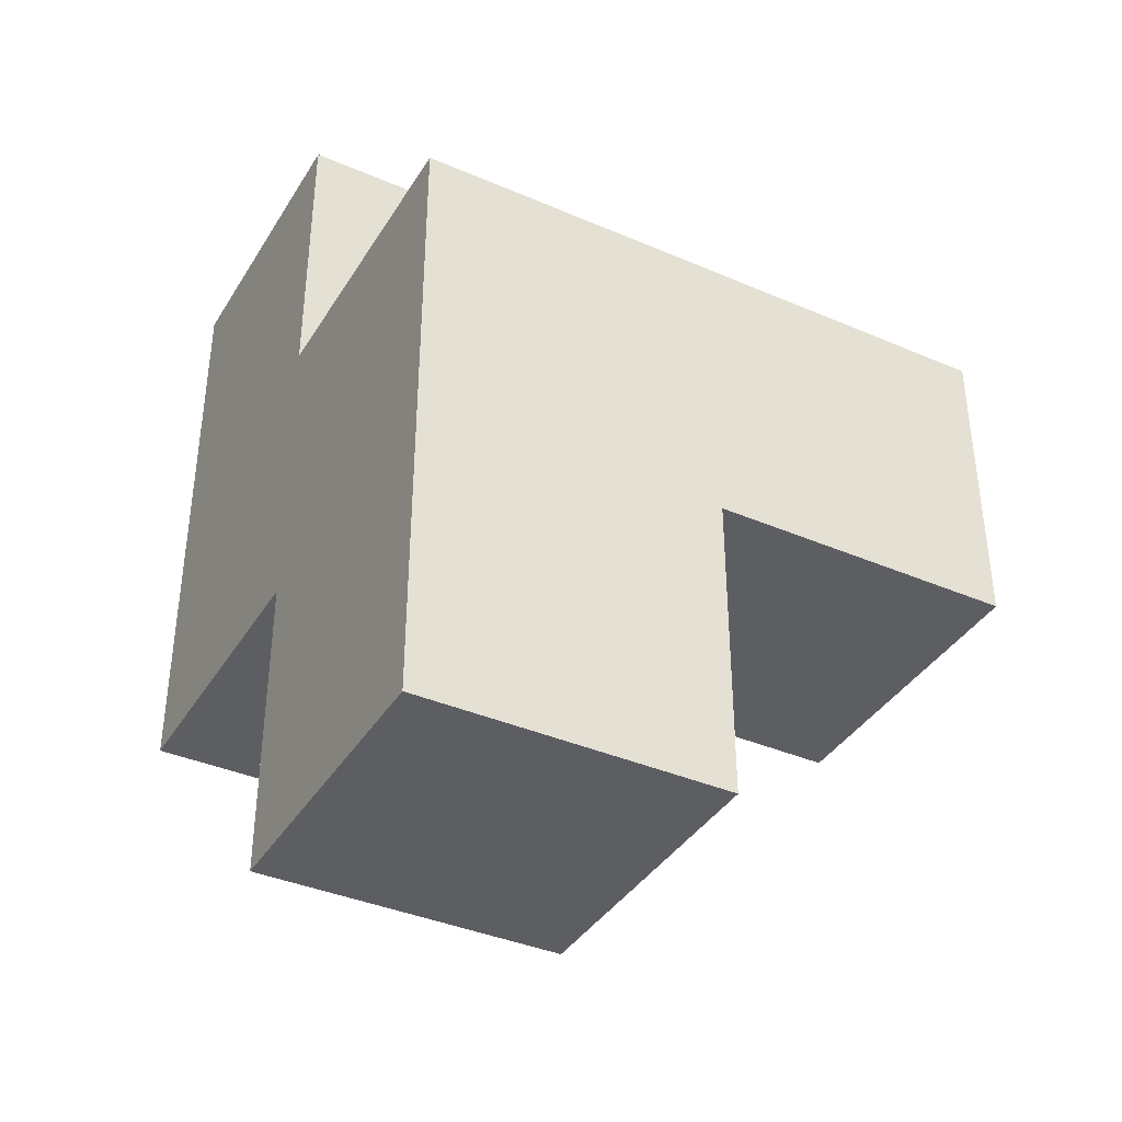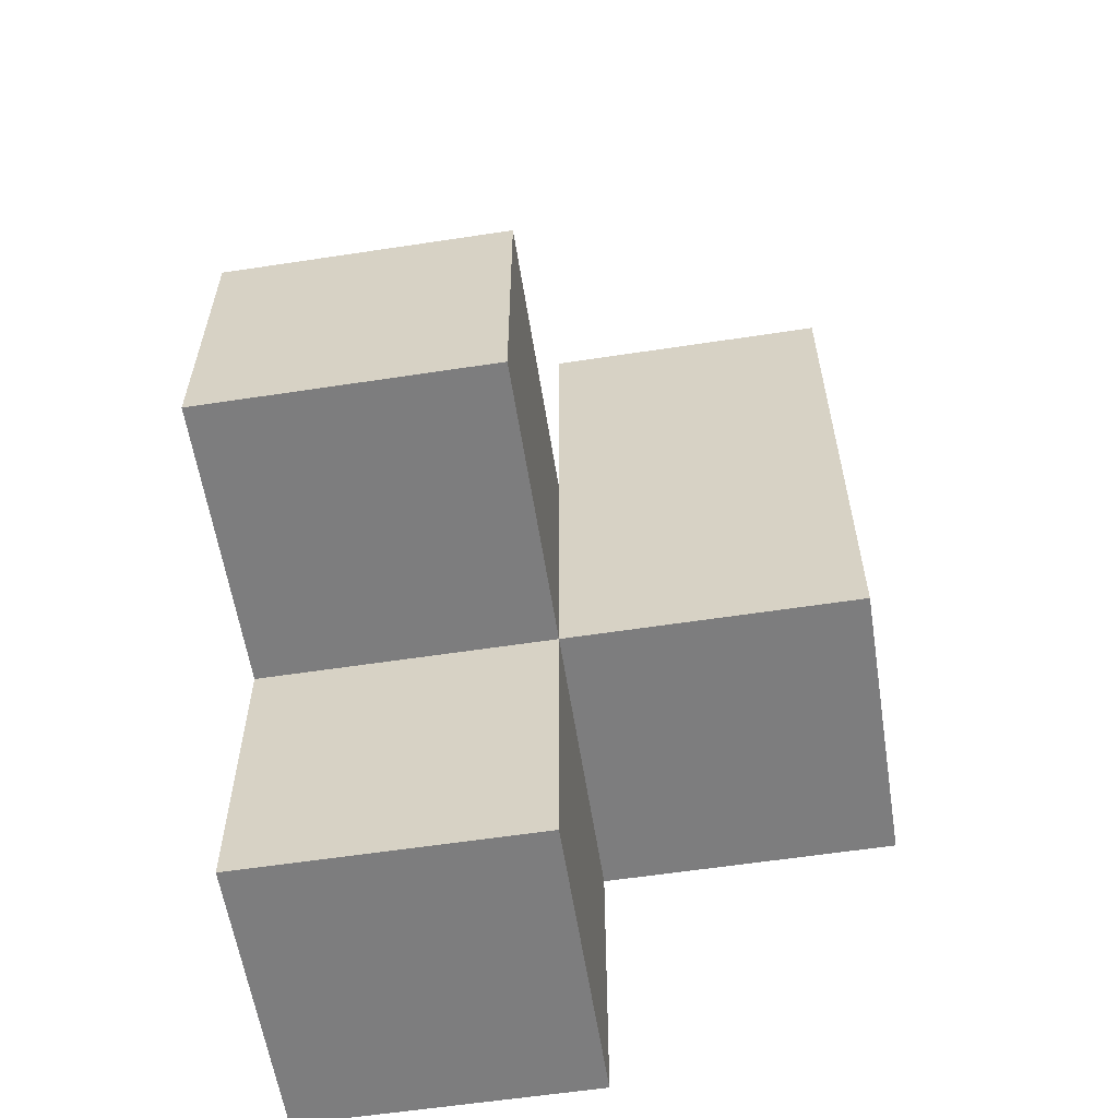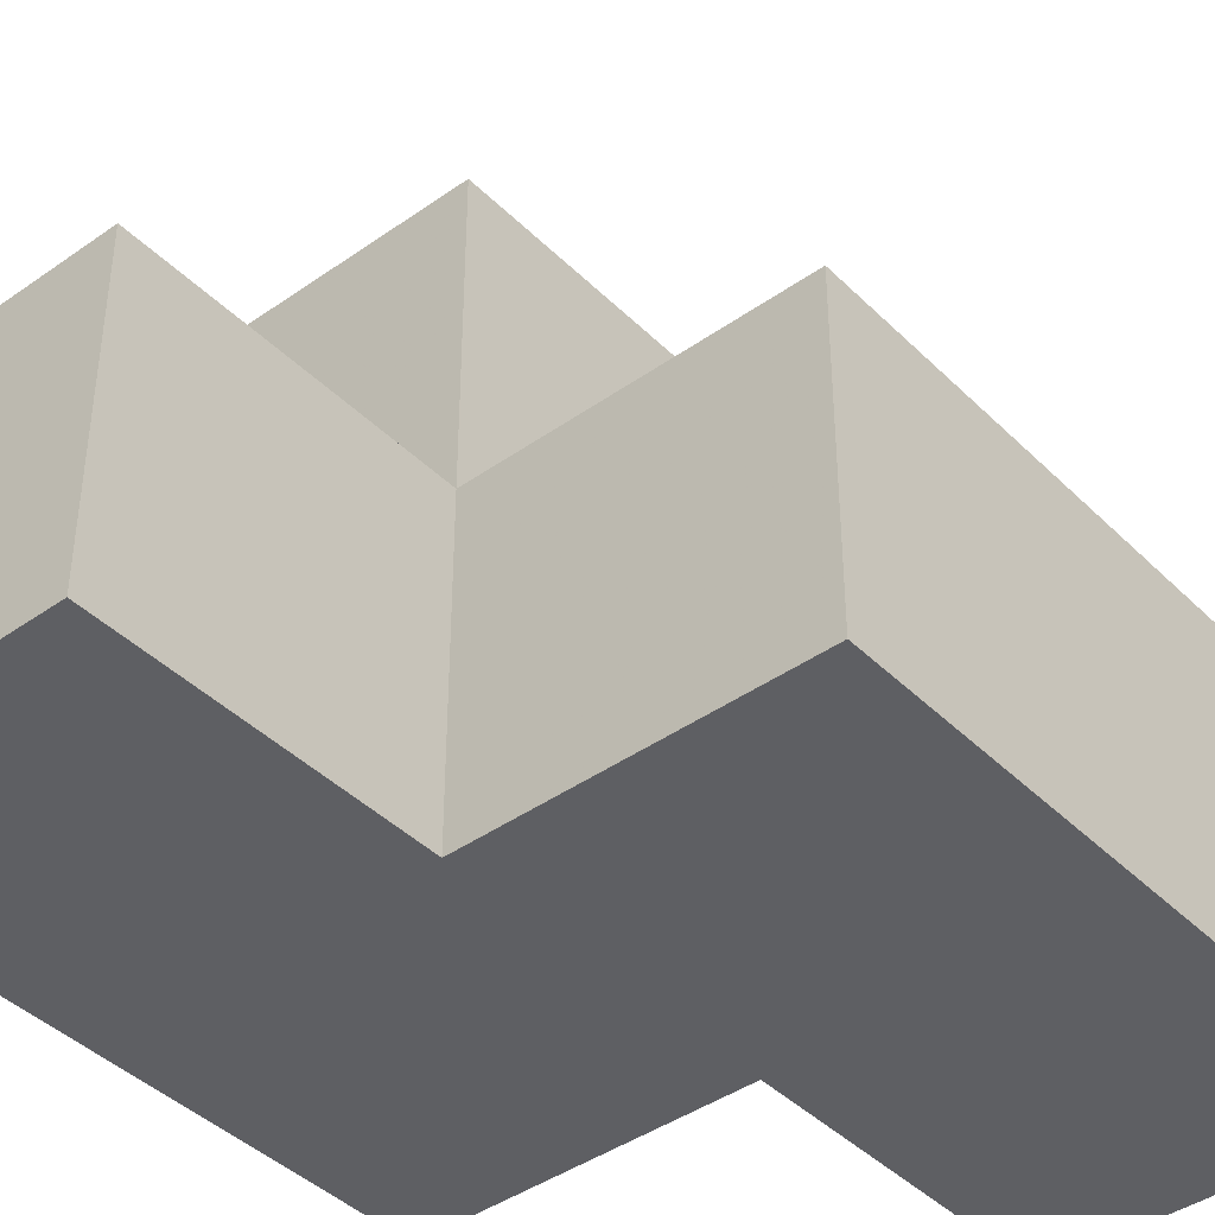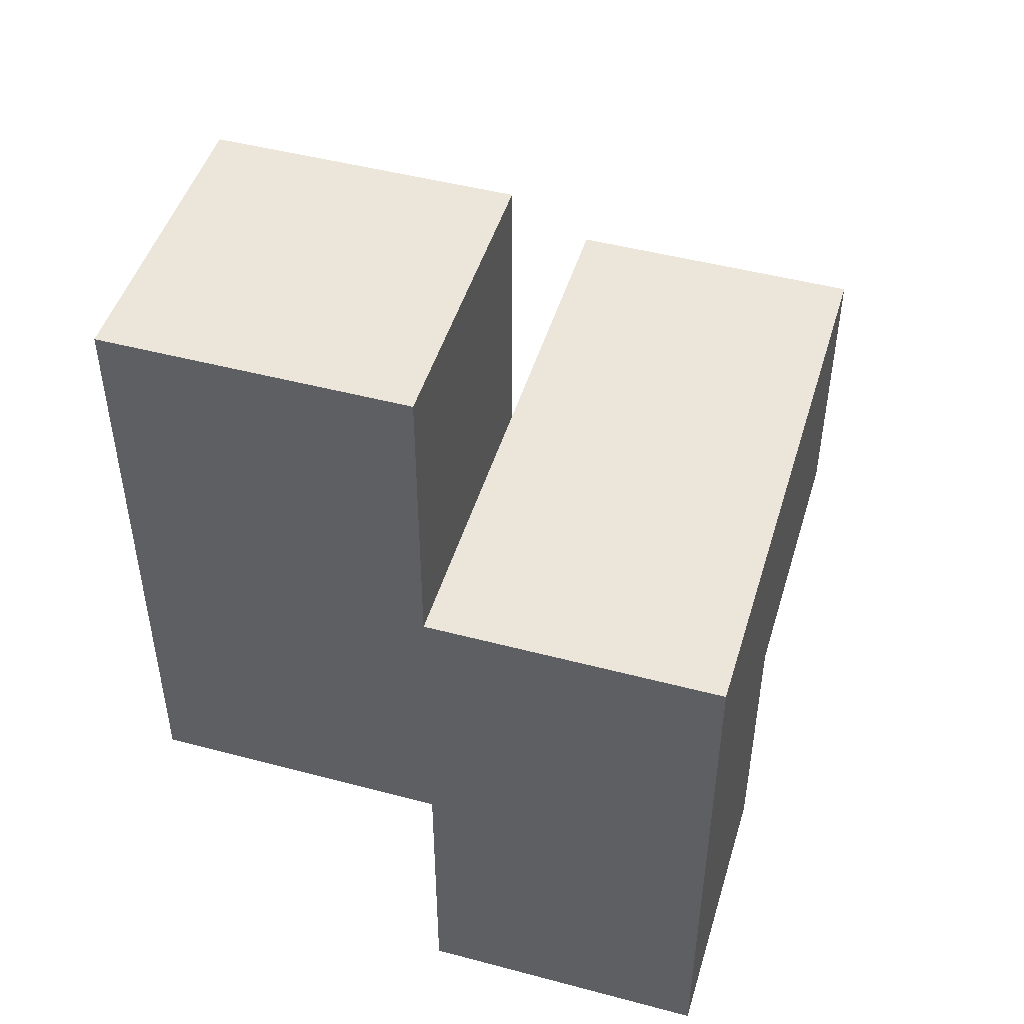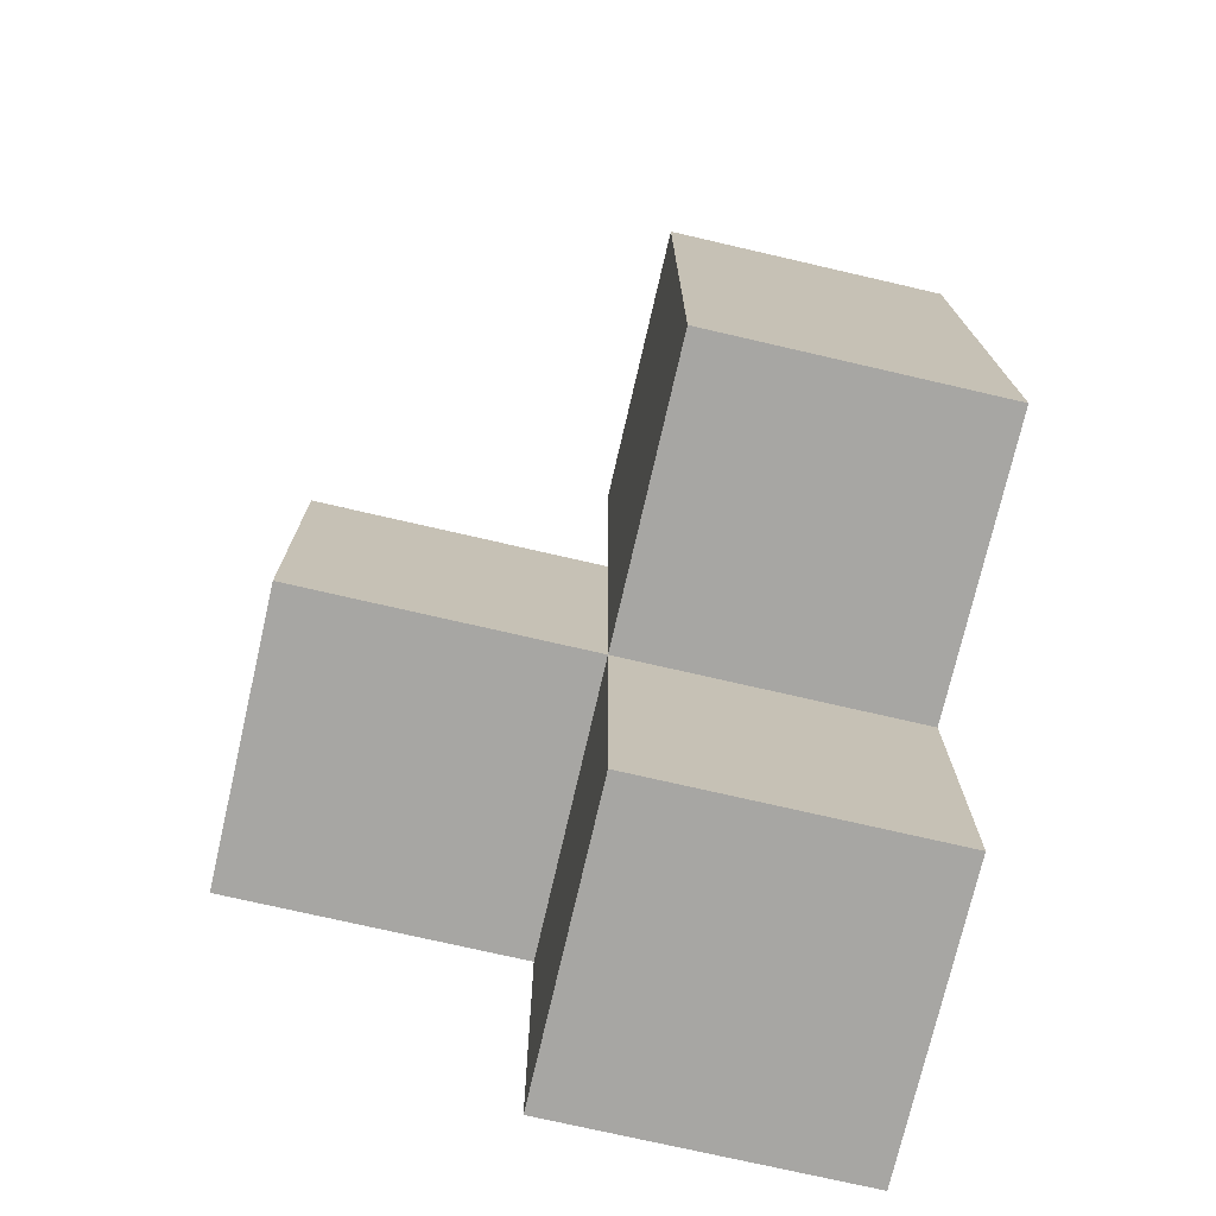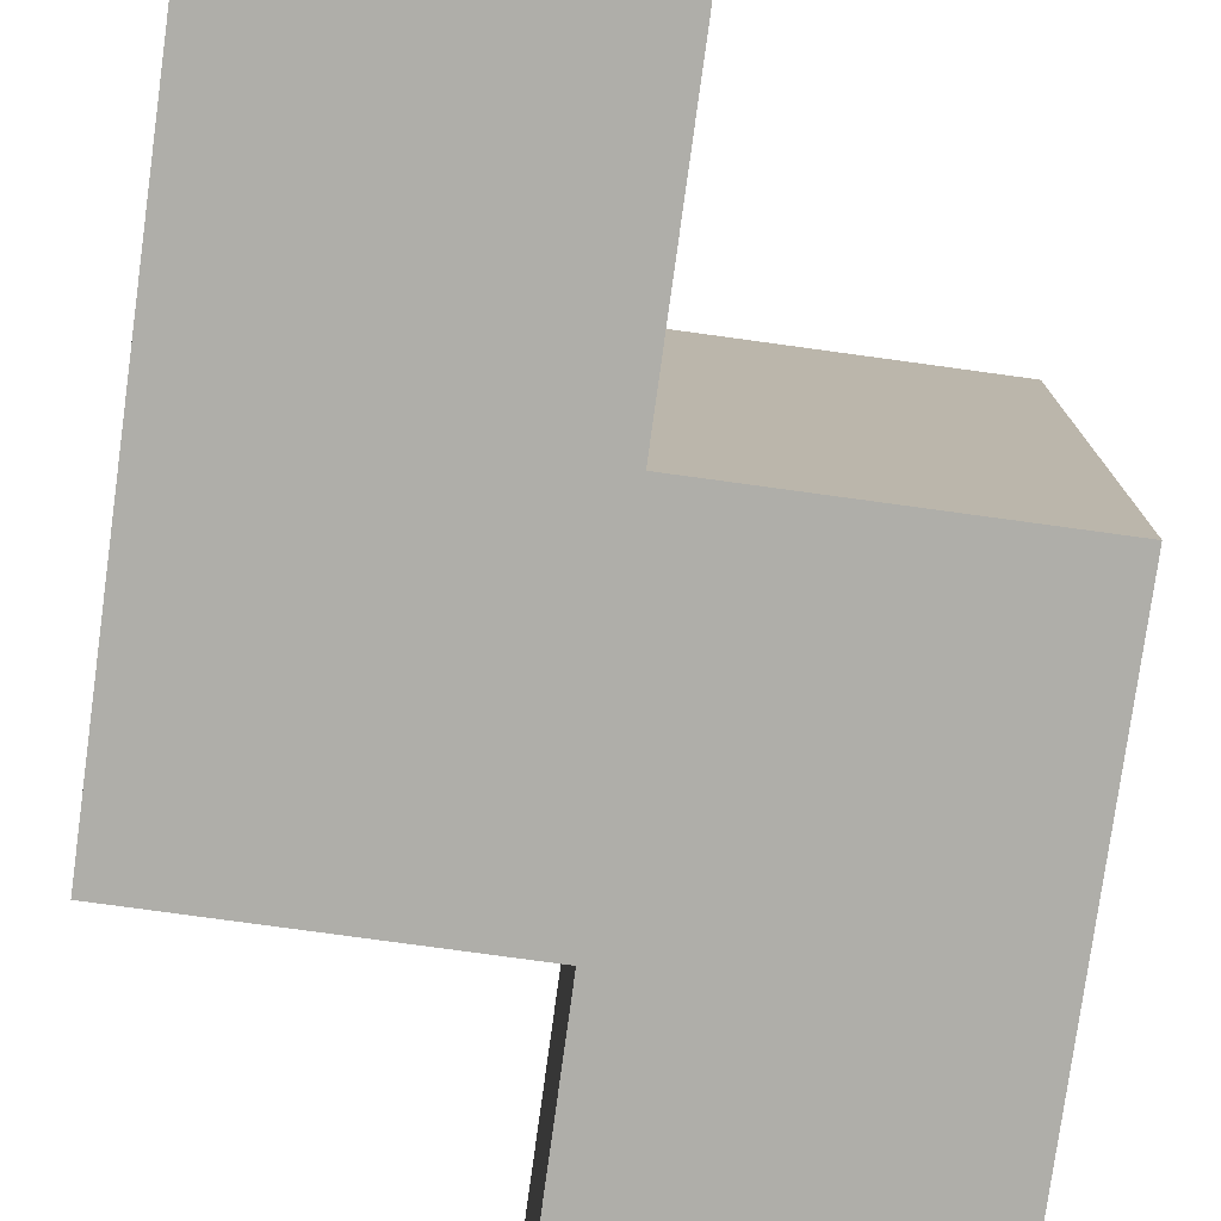
<metadata>
{"format":"obj","ext":"obj","renderer":"f3d","projection":"perspective","resolution":1024,"background":"white","views":[{"elev":-38.5,"azim":-118.5,"up":"+Y"},{"elev":-59.1,"azim":8.9,"up":"+Y"},{"elev":-41.9,"azim":40.4,"up":"+Z"},{"elev":47.6,"azim":-163.4,"up":"+Y"},{"elev":-74.1,"azim":77.0,"up":"+Y"},{"elev":-77.5,"azim":172.2,"up":"+Z"}]}
</metadata>
<code>
v 1.989 1.995 2.007
v 0.009167 1.005 2.997
v 1.989 1.005 2.997
v 0.9992 1.995 2.007
v 0.9992 2.985 2.997
v 0.009167 1.995 2.007
v 1.989 2.985 2.997
v 0.009167 1.995 3.987
v 0.9992 1.005 2.997
v 1.989 1.005 2.007
v 0.009167 1.005 2.007
v 0.9992 1.995 3.987
v 0.9992 2.985 2.007
v 0.009167 0.015 2.997
v 1.989 2.985 2.007
v 0.009167 1.995 2.997
v 0.9992 1.005 2.007
v 0.9992 0.015 2.997
v 1.989 1.995 2.997
v 0.009167 1.005 3.987
v 0.9992 1.995 2.997
v 0.009167 0.015 2.007
v 0.9992 1.005 3.987
v 0.9992 0.015 2.007
f 17 11 4
f 6 4 11
f 4 6 21
f 16 21 6
f 6 11 16
f 2 16 11
f 24 22 17
f 11 17 22
f 14 18 2
f 9 2 18
f 22 24 14
f 18 14 24
f 11 22 2
f 14 2 22
f 24 17 18
f 9 18 17
f 10 17 1
f 4 1 17
f 9 3 21
f 19 21 3
f 17 10 9
f 3 9 10
f 10 1 3
f 19 3 1
f 20 23 8
f 12 8 23
f 2 9 20
f 23 20 9
f 21 16 12
f 8 12 16
f 16 2 8
f 20 8 2
f 9 21 23
f 12 23 21
f 1 4 15
f 13 15 4
f 21 19 5
f 7 5 19
f 15 13 7
f 5 7 13
f 13 4 5
f 21 5 4
f 1 15 19
f 7 19 15

</code>
